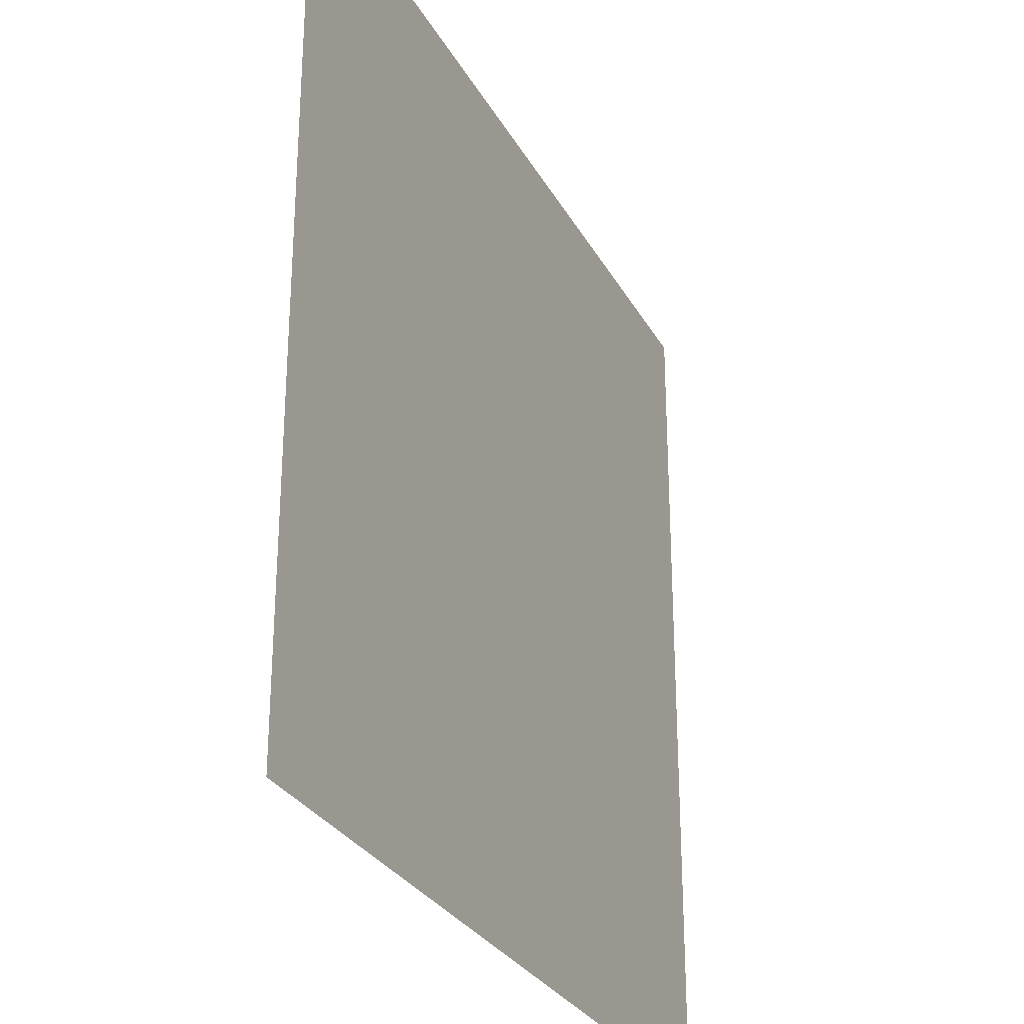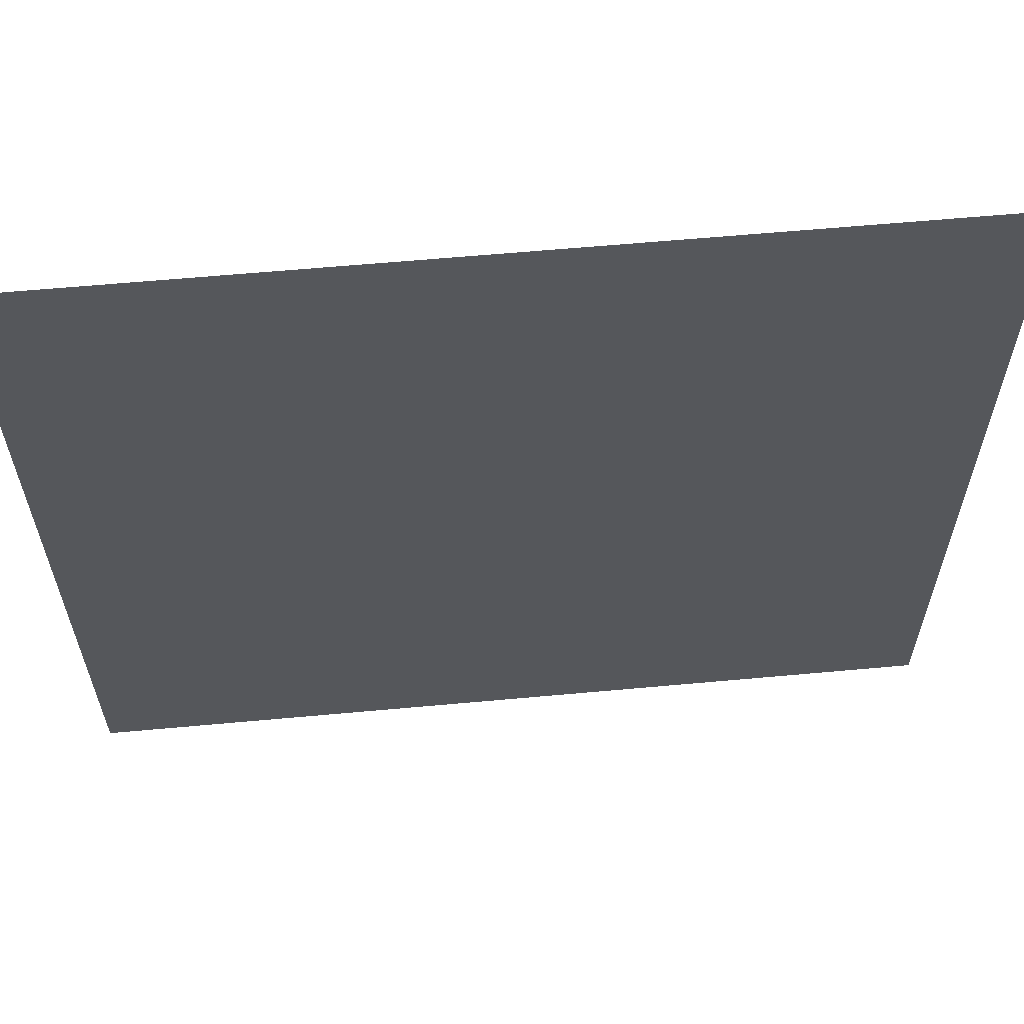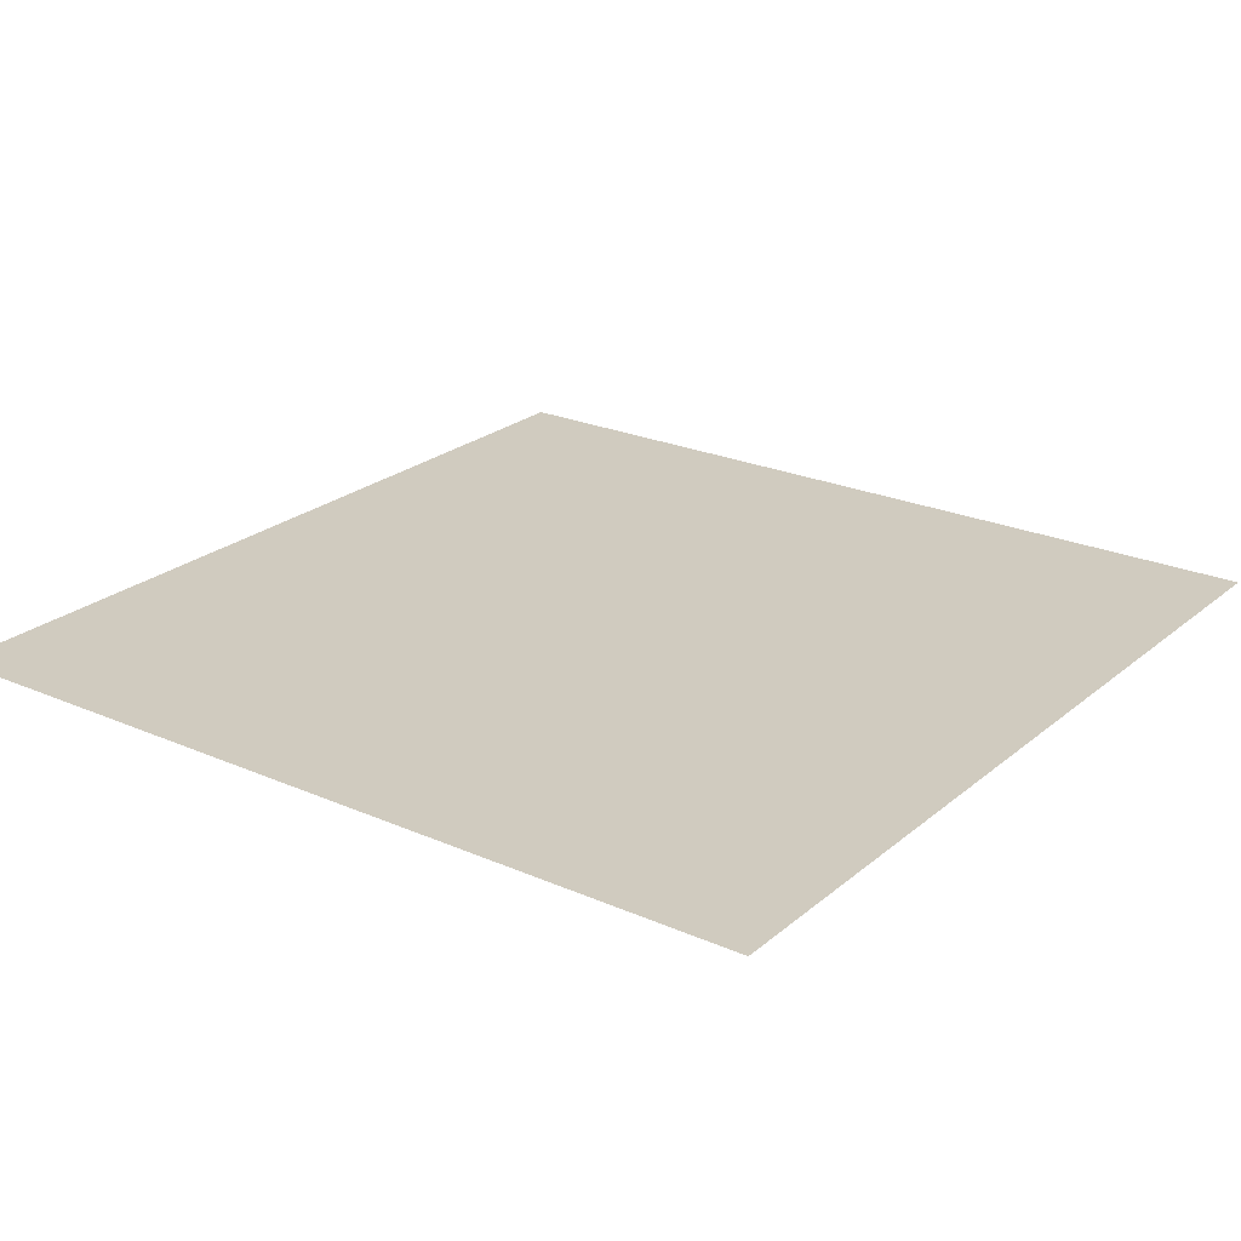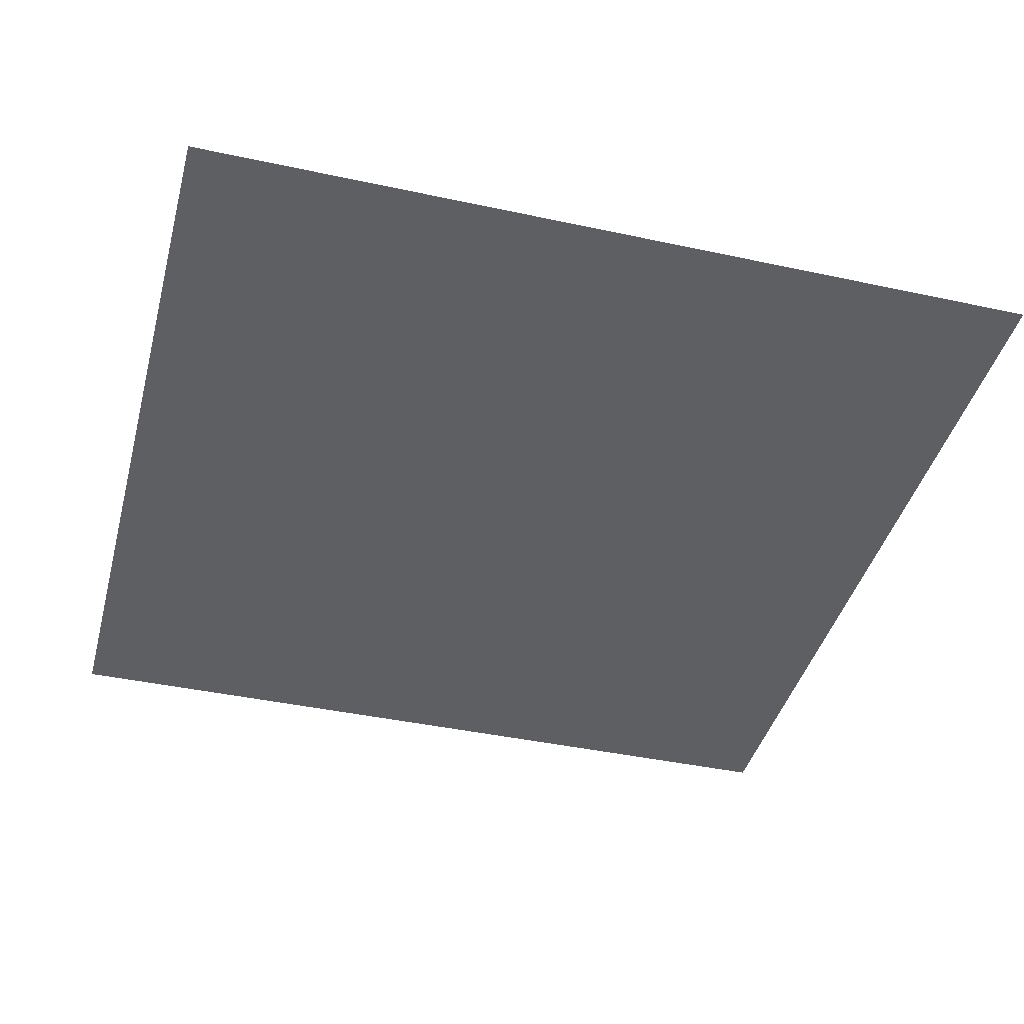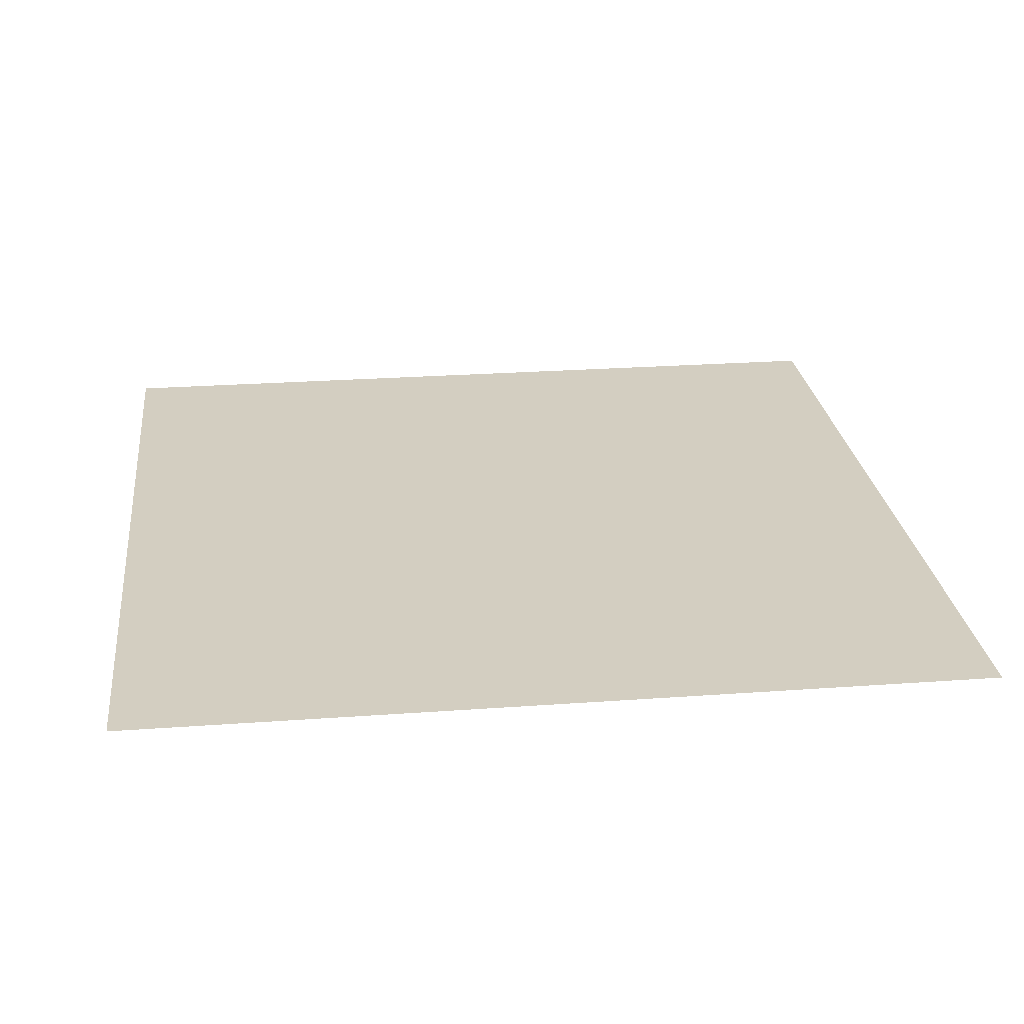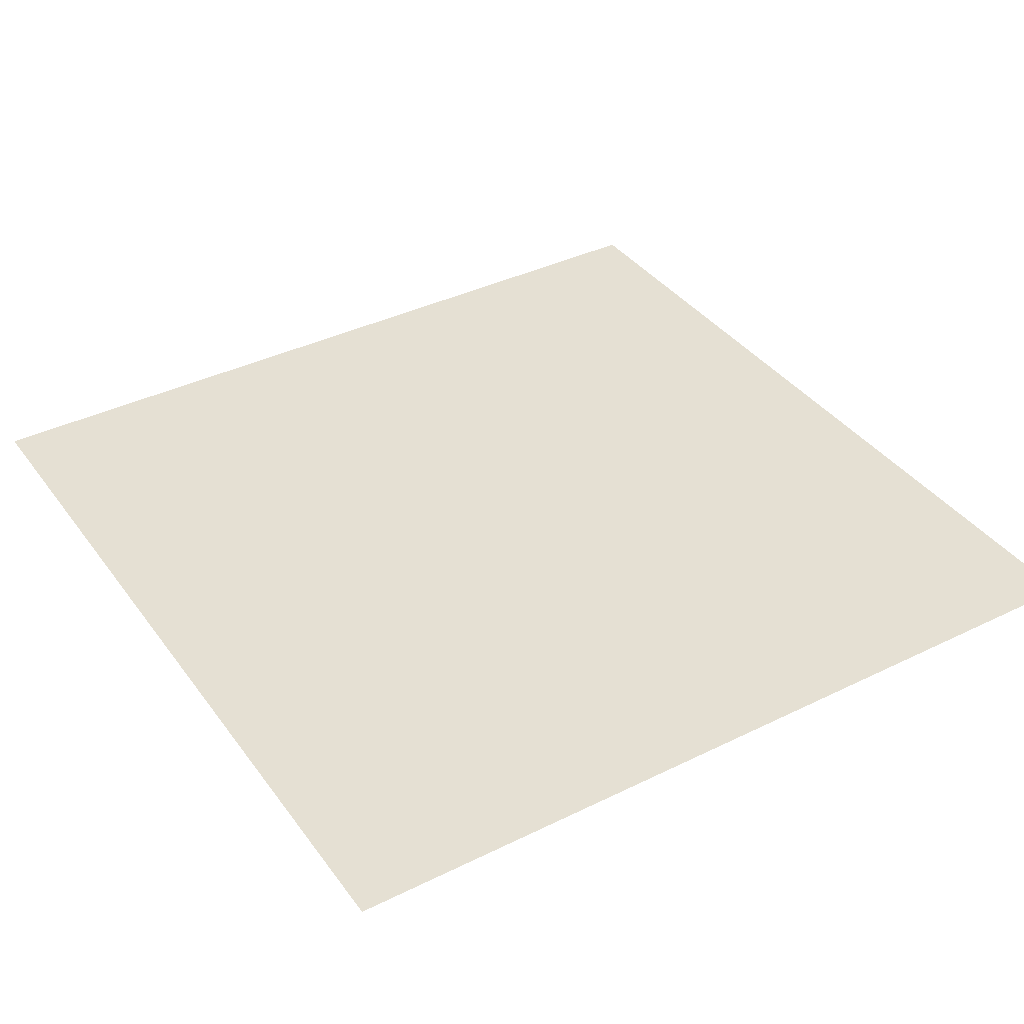
<metadata>
{"format":"obj","ext":"obj","renderer":"f3d","projection":"perspective","resolution":1024,"background":"white","views":[{"elev":-28.8,"azim":113.8,"up":"+Z"},{"elev":62.2,"azim":-5.3,"up":"+Z"},{"elev":23.7,"azim":-143.7,"up":"+Y"},{"elev":-41.3,"azim":-14.7,"up":"+Y"},{"elev":25.3,"azim":83.3,"up":"+Y"},{"elev":38.0,"azim":58.0,"up":"+Y"}]}
</metadata>
<code>
o terrain_Plane
v -97.48 3.9 115.8
v 116.1 3.9 115.8
v -97.48 3.9 -97.73
v 116.1 3.9 -97.73
f 2 3 1
f 2 4 3

</code>
